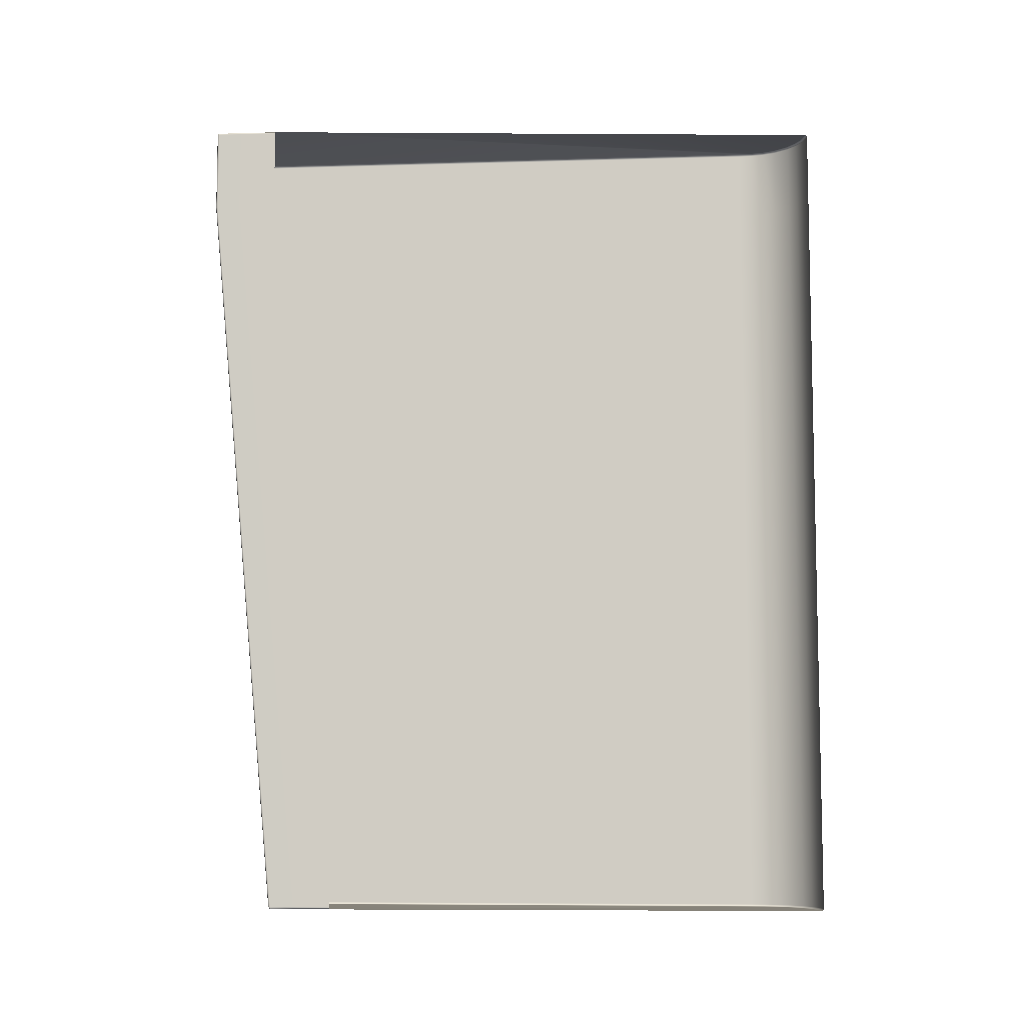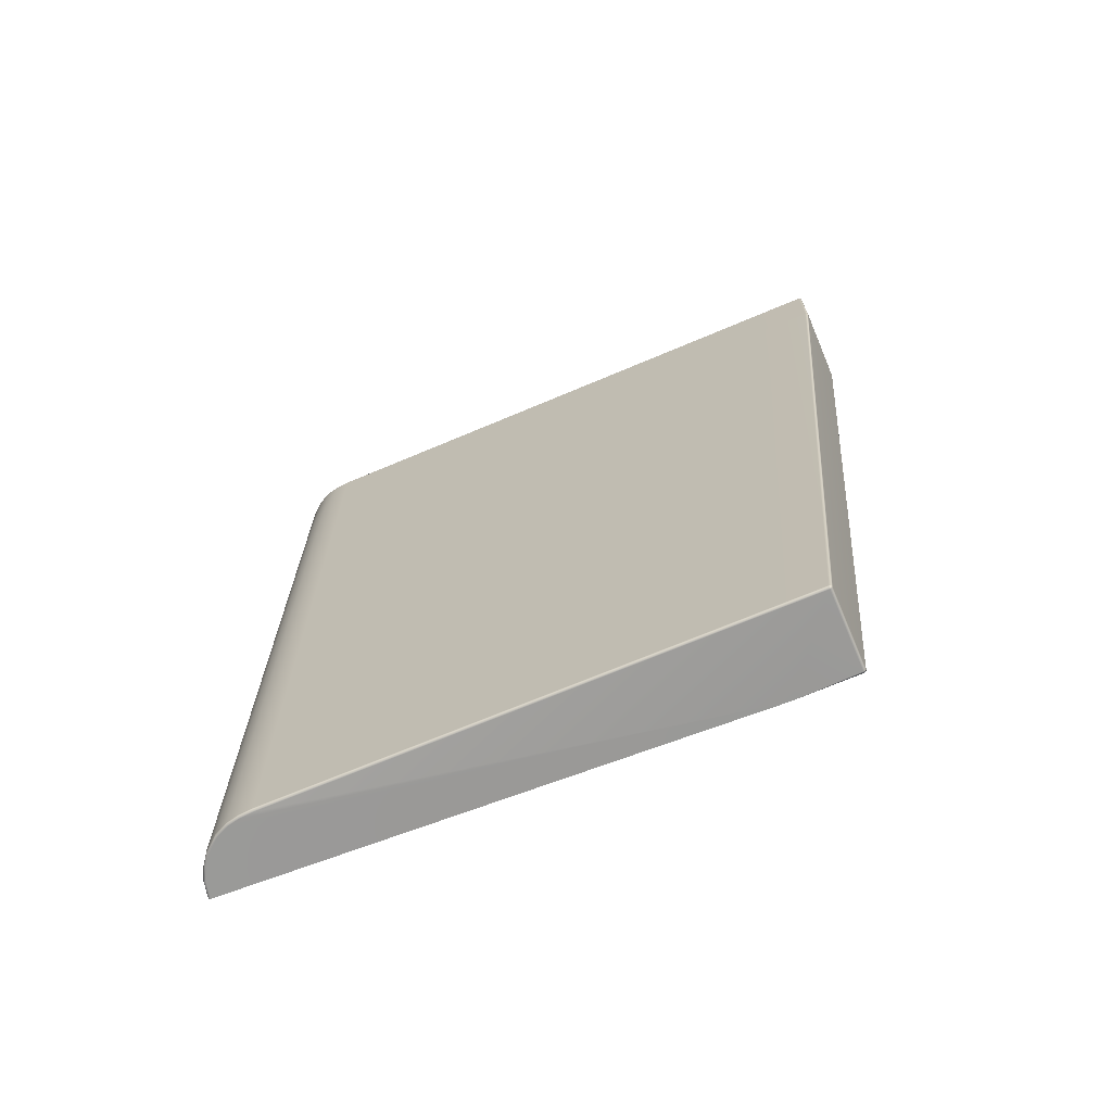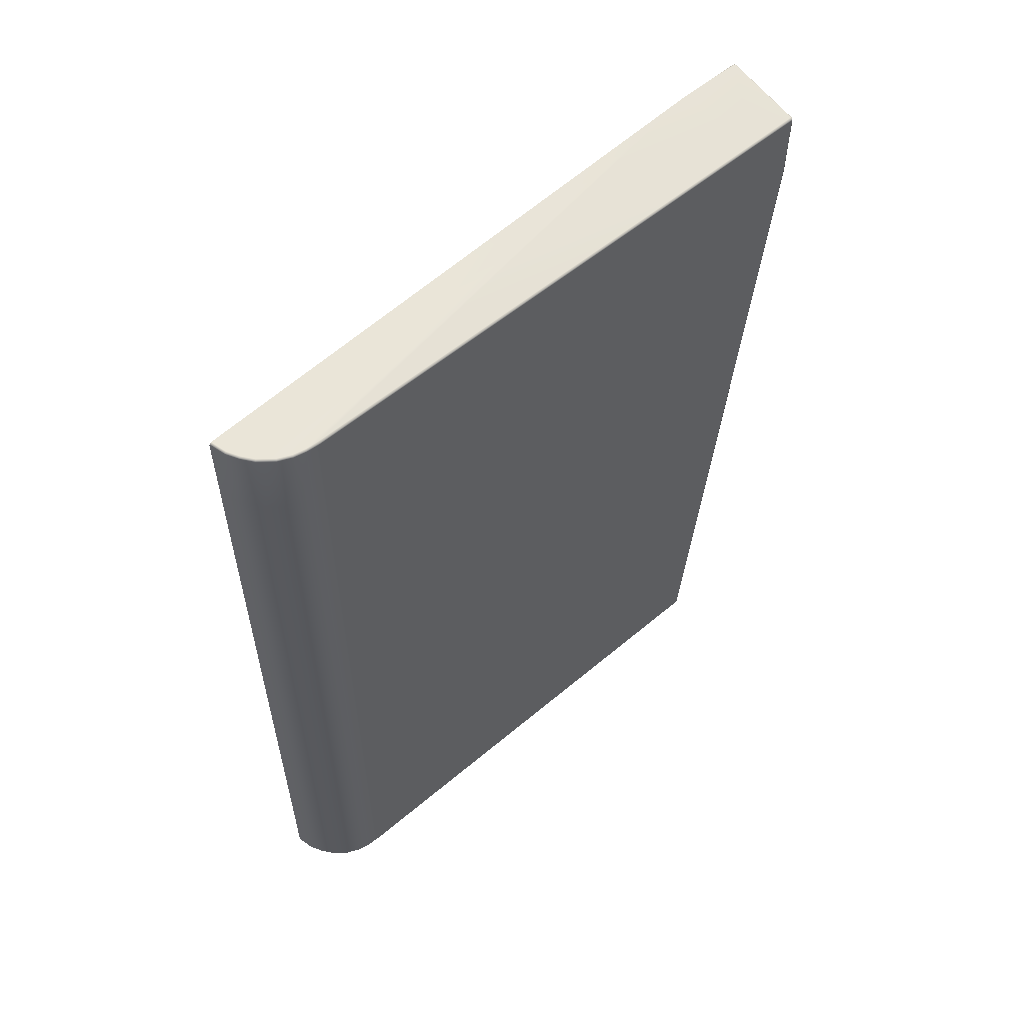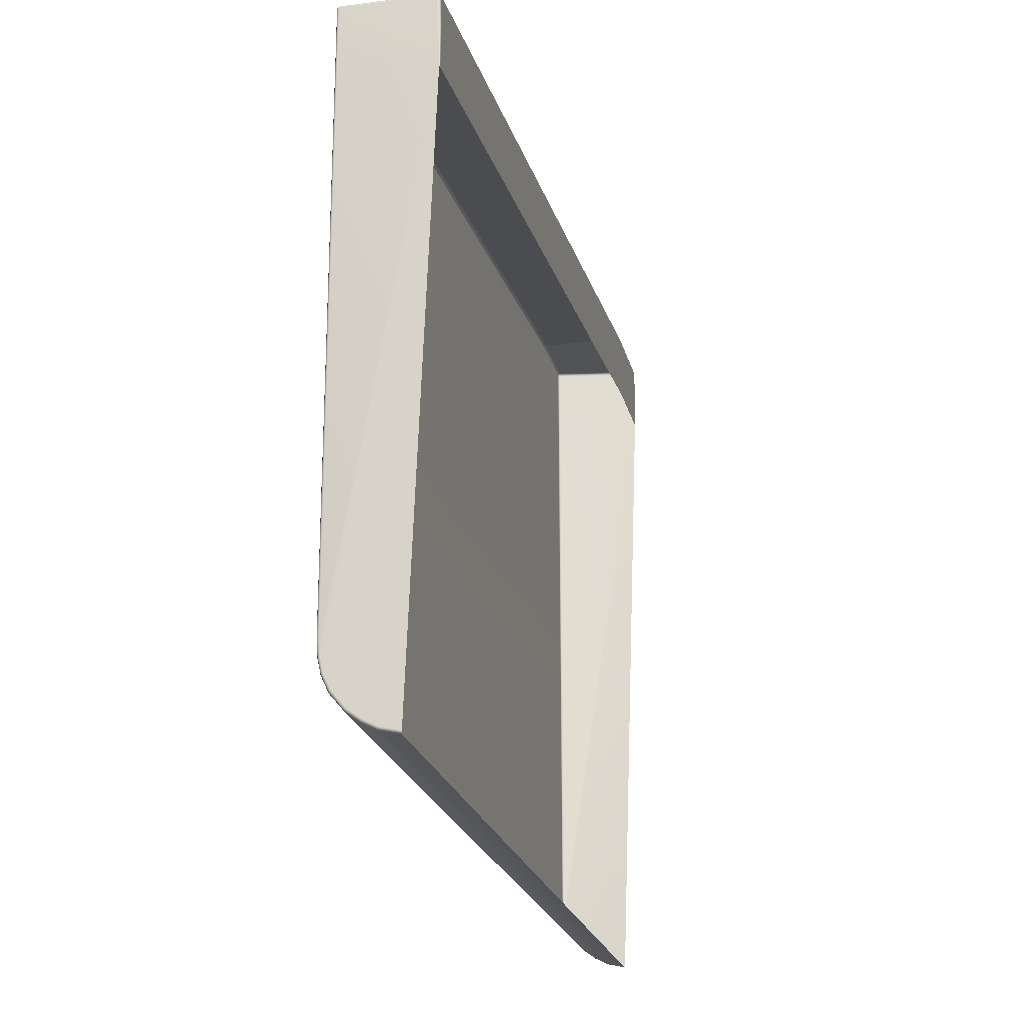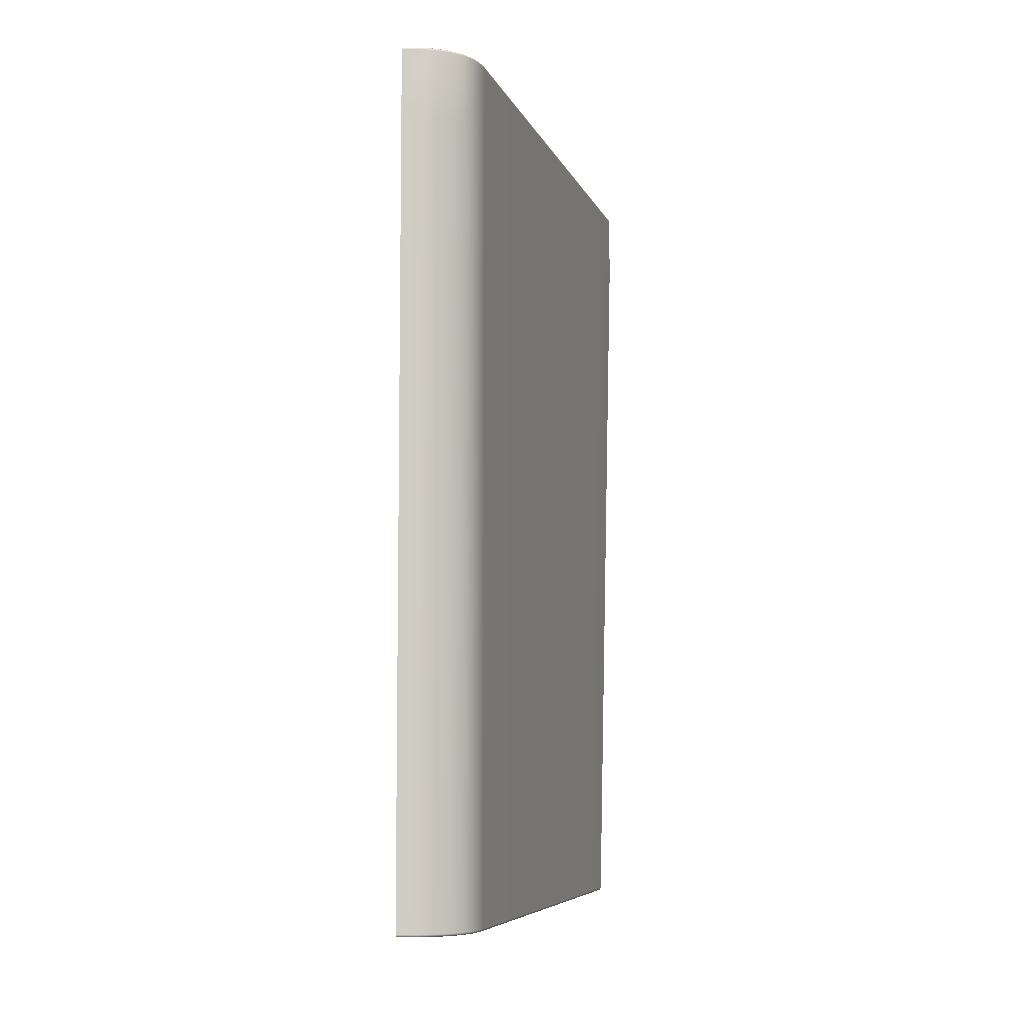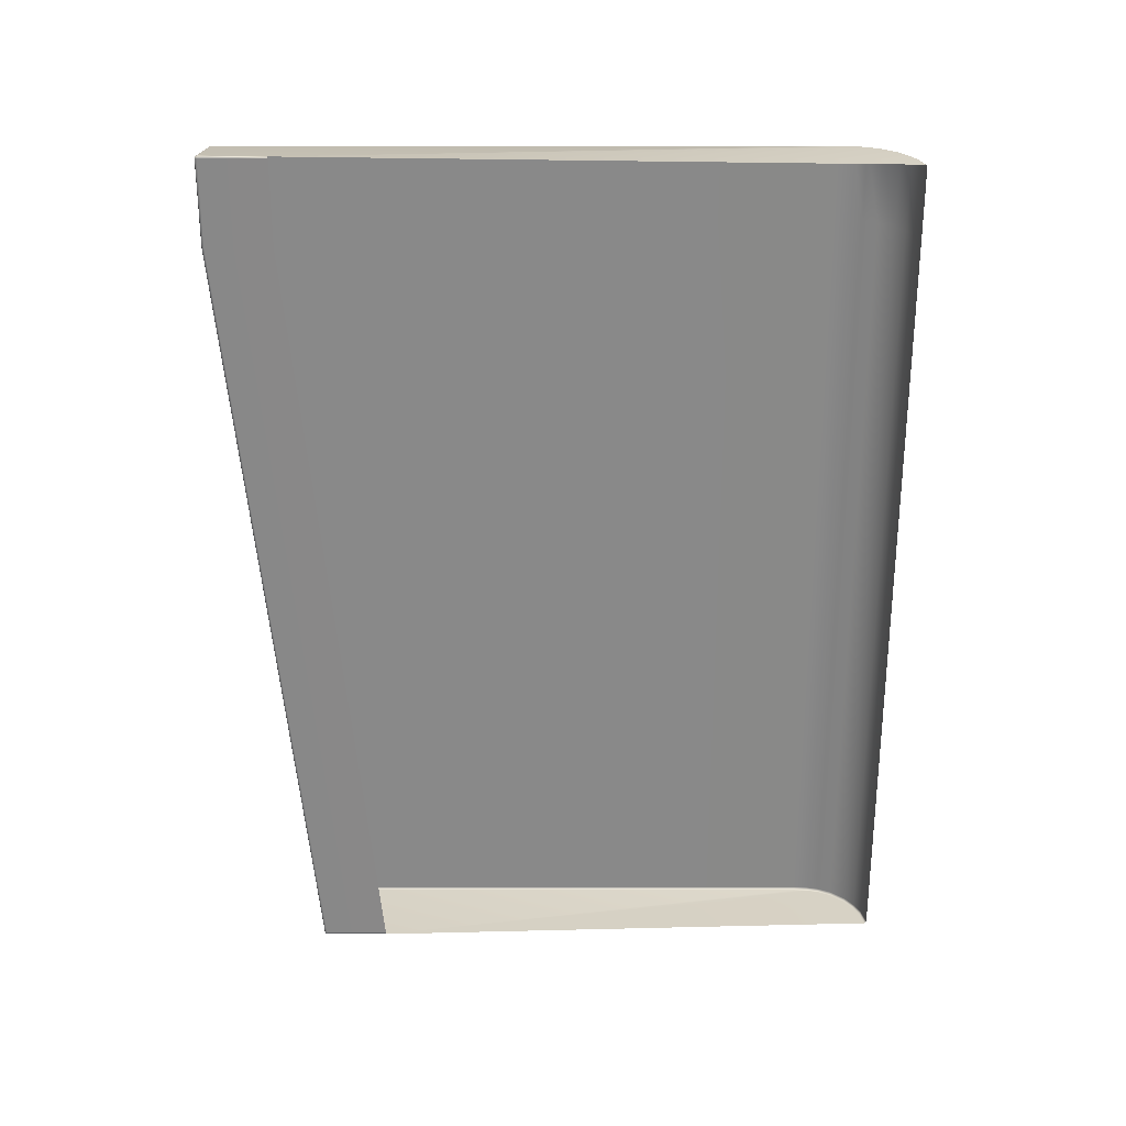
<metadata>
{"format":"obj","ext":"obj","renderer":"f3d","projection":"perspective","resolution":1024,"background":"white","views":[{"elev":-7.8,"azim":-85.4,"up":"+Z"},{"elev":-69.1,"azim":113.0,"up":"+Z"},{"elev":56.7,"azim":48.6,"up":"+Z"},{"elev":-21.8,"azim":-167.2,"up":"+Y"},{"elev":-6.8,"azim":15.1,"up":"+Z"},{"elev":27.0,"azim":-90.0,"up":"+Z"}]}
</metadata>
<code>
g ENV_PlasticFrame11_MO
v -0.7919 6.356 8.324
v -0.7919 5.128 8.324
v -0.8079 5.125 8.289
v -0.8079 6.356 8.289
v -0.8079 5.125 6.727
v -0.7934 6.394 8.289
v -0.786 6.387 8.317
v -0.7937 6.395 6.727
v -0.8079 6.361 6.727
v -0.8079 5.124 6.656
v -0.7937 6.394 6.657
v -0.8079 6.359 6.659
v -0.8079 5.119 6.586
v -0.7937 6.389 6.587
v -0.8079 6.354 6.59
v -0.8079 3.712 -8.285
v -0.7937 4.982 -8.285
v -0.8079 4.947 -8.285
v -0.7982 3.712 -8.33
v -0.7937 4.944 -8.32
v -0.7873 4.973 -8.314
v -0.08177 -6.319 -8.32
v -0.4139 -6.395 -8.32
v -0.4129 -6.41 -8.285
v -0.07694 -6.333 -8.285
v 0.1512 -6.2 -8.32
v 0.1586 -6.212 -8.285
v -0.07694 -6.333 6.674
v -0.4129 -6.41 6.674
v 0.1586 -6.212 6.674
v -0.07694 -6.333 8.021
v -0.4129 -6.41 8.021
v -0.4137 -6.396 8.055
v -0.08177 -6.32 8.055
v 0.1586 -6.212 8.021
v 0.1512 -6.2 8.055
v 0.3867 -6.047 8.021
v 0.3773 -6.037 8.055
v 0.3867 -6.047 6.674
v 0.6151 -5.772 8.021
v 0.6032 -5.764 8.055
v 0.7349 -5.512 8.021
v 0.7219 -5.508 8.056
v 0.6151 -5.772 6.674
v 0.3867 -6.047 -8.285
v 0.7873 -5.269 8.022
v 0.7741 -5.267 8.056
v 0.3771 -6.037 -8.32
v 0.1512 -6.2 -8.32
v 0.6029 -5.764 -8.32
v 0.6151 -5.772 -8.285
v 0.7212 -5.508 -8.32
v 0.7349 -5.512 6.674
v 0.7349 -5.512 -8.285
v 0.7731 -5.267 -8.32
v 0.8079 -5.003 8.023
v 0.7949 -5.002 8.057
v 0.7873 -5.269 6.674
v 0.8079 -5.003 6.674
v 0.7873 -5.269 -8.285
v 0.7937 -5.002 -8.32
v 0.8079 -5.003 -8.285
v 0.7939 4.122 -8.319
v 0.8079 4.129 -8.284
v 0.7937 4.944 -8.32
v 0.8079 5.328 8.023
v 0.7954 5.327 8.058
v 0.8079 5.328 6.727
v 0.8079 6.361 8.02
v 0.7942 6.361 8.057
v 0.8079 6.361 6.727
v 0.7937 6.395 8.022
v 0.7878 6.389 8.051
v 0.7937 6.395 6.727
v 0.8079 6.359 6.659
v 0.7937 6.394 6.657
v 0.8079 5.327 6.656
v 0.8079 6.354 6.59
v 0.7937 6.389 6.587
v 0.8079 5.323 6.586
v 0.8079 4.947 -8.285
v 0.7937 4.982 -8.285
v 0.7873 4.973 -8.314
v -0.08177 -6.32 8.055
v -0.4137 -6.396 8.055
v -0.4155 -6.361 8.07
v -0.09347 -6.288 8.07
v -0.7919 5.128 8.324
v 0.1512 -6.2 8.055
v 0.1337 -6.171 8.07
v 0.3539 -6.012 8.071
v 0.3773 -6.037 8.055
v 0.6032 -5.764 8.055
v 0.5744 -5.746 8.071
v 0.7219 -5.508 8.056
v 0.6899 -5.497 8.072
v 0.7741 -5.267 8.056
v 0.7413 -5.262 8.073
v 0.7949 -5.002 8.057
v 0.7624 -5.001 8.075
v 0.7954 5.327 8.058
v 0.7636 5.323 8.076
v 0.7942 6.361 8.057
v -0.7552 6.356 8.334
v -0.7919 6.356 8.324
v 0.7598 6.361 8.077
v -0.7573 6.394 8.32
v -0.786 6.387 8.317
v 0.7593 6.395 8.062
v 0.7878 6.389 8.051
v -0.7591 4.978 -8.32
v -0.7873 4.973 -8.314
v -0.7937 4.944 -8.32
v -0.7591 4.943 -8.334
v -0.7982 3.712 -8.33
v 0.7591 4.978 -8.32
v 0.7591 4.943 -8.334
v 0.7598 4.112 -8.334
v 0.7591 -5.001 -8.334
v 0.7937 4.944 -8.32
v 0.7873 4.973 -8.314
v 0.7939 4.122 -8.319
v 0.7937 -5.002 -8.32
v 0.7731 -5.267 -8.32
v 0.7387 -5.262 -8.334
v 0.7212 -5.508 -8.32
v 0.6884 -5.497 -8.334
v 0.6029 -5.764 -8.32
v 0.5734 -5.746 -8.334
v 0.3771 -6.037 -8.32
v 0.3531 -6.011 -8.334
v 0.1512 -6.2 -8.32
v 0.1329 -6.171 -8.334
v -0.08177 -6.319 -8.32
v -0.09372 -6.287 -8.334
v -0.4162 -6.36 -8.334
v -0.4139 -6.395 -8.32
v -0.7937 4.982 -8.285
v -0.7873 4.973 -8.314
v -0.7591 4.978 -8.32
v -0.7591 4.996 -8.285
v -0.7937 6.389 6.587
v 0.7591 4.996 -8.285
v 0.7591 4.978 -8.32
v -0.7591 6.403 6.586
v -0.7937 6.394 6.657
v 0.7937 4.982 -8.285
v 0.7873 4.973 -8.314
v 0.7591 6.403 6.586
v 0.7937 6.389 6.587
v 0.7591 6.408 6.656
v 0.7937 6.394 6.657
v -0.7591 6.408 6.656
v -0.7937 6.395 6.727
v 0.7591 6.41 6.727
v 0.7937 6.395 6.727
v -0.7591 6.41 6.727
v -0.7934 6.394 8.289
v 0.7591 6.41 8.027
v 0.7937 6.395 8.022
v -0.7591 6.41 8.285
v 0.7593 6.395 8.062
v 0.7878 6.389 8.051
v -0.7573 6.394 8.32
v -0.786 6.387 8.317
g ENV_PlasticFrame11_MO_0
f 3 2 1
f 4 3 1
f 5 3 4
f 4 1 6
f 1 7 6
f 6 8 4
f 9 5 4
f 8 9 4
f 10 5 9
f 8 11 9
f 12 10 9
f 11 12 9
f 13 10 12
f 12 11 14
f 15 13 12
f 15 12 14
f 16 13 15
f 15 14 17
f 18 16 15
f 18 15 17
f 19 16 18
f 20 19 18
f 18 17 20
f 17 21 20
f 24 23 22
f 25 24 22
f 25 22 26
f 27 25 26
f 24 25 28
f 29 24 28
f 25 27 30
f 28 25 30
f 29 28 31
f 32 29 31
f 33 32 31
f 34 33 31
f 35 31 28
f 34 31 35
f 30 35 28
f 36 34 35
f 36 35 37
f 37 35 30
f 38 36 37
f 39 37 30
f 30 27 39
f 38 37 40
f 40 37 39
f 41 38 40
f 40 42 41
f 42 43 41
f 44 40 39
f 42 40 44
f 27 45 39
f 39 45 44
f 43 42 46
f 47 43 46
f 45 27 48
f 27 49 48
f 45 48 50
f 51 45 50
f 45 51 44
f 50 52 51
f 53 42 44
f 44 51 53
f 46 42 53
f 52 54 51
f 51 54 53
f 54 52 55
f 47 46 56
f 57 47 56
f 58 46 53
f 53 54 58
f 56 46 58
f 59 56 58
f 60 54 55
f 54 60 58
f 58 60 59
f 60 55 61
f 62 60 61
f 60 62 59
f 62 61 63
f 64 62 63
f 59 62 64
f 64 63 65
f 57 56 66
f 67 57 66
f 56 59 68
f 66 56 68
f 67 66 69
f 70 67 69
f 69 66 71
f 66 68 71
f 69 72 70
f 69 71 72
f 72 73 70
f 71 74 72
f 74 71 75
f 71 68 75
f 76 74 75
f 68 59 77
f 68 77 75
f 76 75 78
f 75 77 78
f 79 76 78
f 77 59 80
f 77 80 78
f 80 59 64
f 79 78 81
f 78 80 81
f 80 64 81
f 82 79 81
f 81 64 65
f 81 65 82
f 65 83 82
f 86 85 84
f 87 86 84
f 88 86 87
f 87 84 89
f 88 87 90
f 90 87 89
f 88 90 91
f 90 89 92
f 91 90 92
f 91 92 93
f 94 91 93
f 88 91 94
f 93 95 94
f 95 96 94
f 88 94 96
f 96 95 97
f 98 96 97
f 88 96 98
f 98 97 99
f 100 98 99
f 88 98 100
f 100 99 101
f 102 100 101
f 88 100 102
f 102 101 103
f 88 102 104
f 105 88 104
f 106 102 103
f 102 106 104
f 104 107 105
f 107 104 106
f 107 108 105
f 109 107 106
f 106 103 109
f 103 110 109
f 113 112 111
f 114 113 111
f 114 115 113
f 111 116 114
f 115 114 117
f 116 117 114
f 118 115 117
f 115 118 119
f 117 116 120
f 116 121 120
f 120 122 117
f 122 118 117
f 122 123 118
f 123 119 118
f 123 124 119
f 124 125 119
f 115 119 125
f 124 126 125
f 126 127 125
f 115 125 127
f 127 126 128
f 129 127 128
f 115 127 129
f 128 130 129
f 130 131 129
f 115 129 131
f 130 132 131
f 132 133 131
f 115 131 133
f 132 134 133
f 115 133 135
f 134 135 133
f 136 115 135
f 134 137 135
f 137 136 135
f 140 139 138
f 141 140 138
f 138 142 141
f 141 143 140
f 143 144 140
f 142 145 141
f 141 145 143
f 142 146 145
f 143 147 144
f 147 148 144
f 143 149 147
f 145 149 143
f 149 150 147
f 149 151 150
f 151 149 145
f 151 152 150
f 146 153 145
f 153 151 145
f 153 146 154
f 151 155 152
f 155 151 153
f 155 156 152
f 157 153 154
f 157 155 153
f 157 154 158
f 156 155 159
f 160 156 159
f 157 161 155
f 161 157 158
f 161 159 155
f 159 162 160
f 159 161 162
f 162 163 160
f 161 164 162
f 161 158 164
f 158 165 164

</code>
